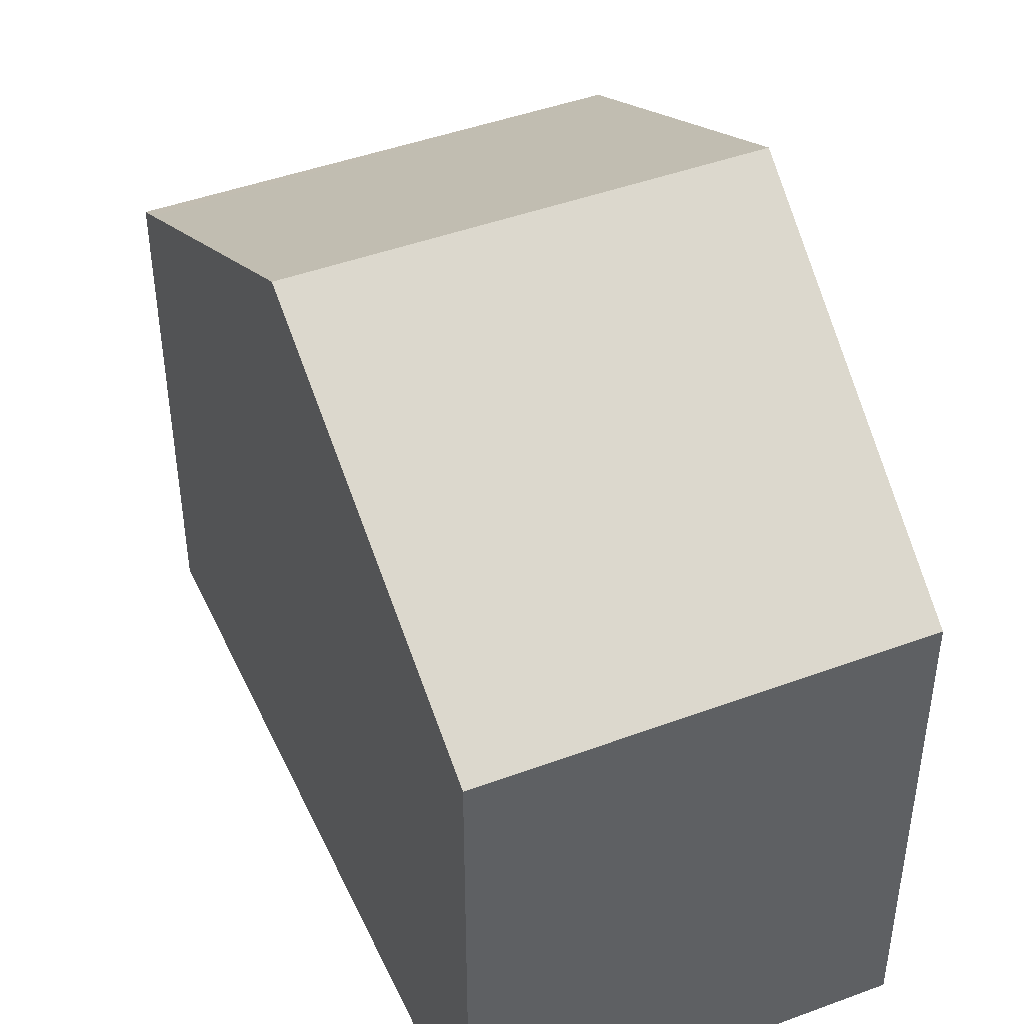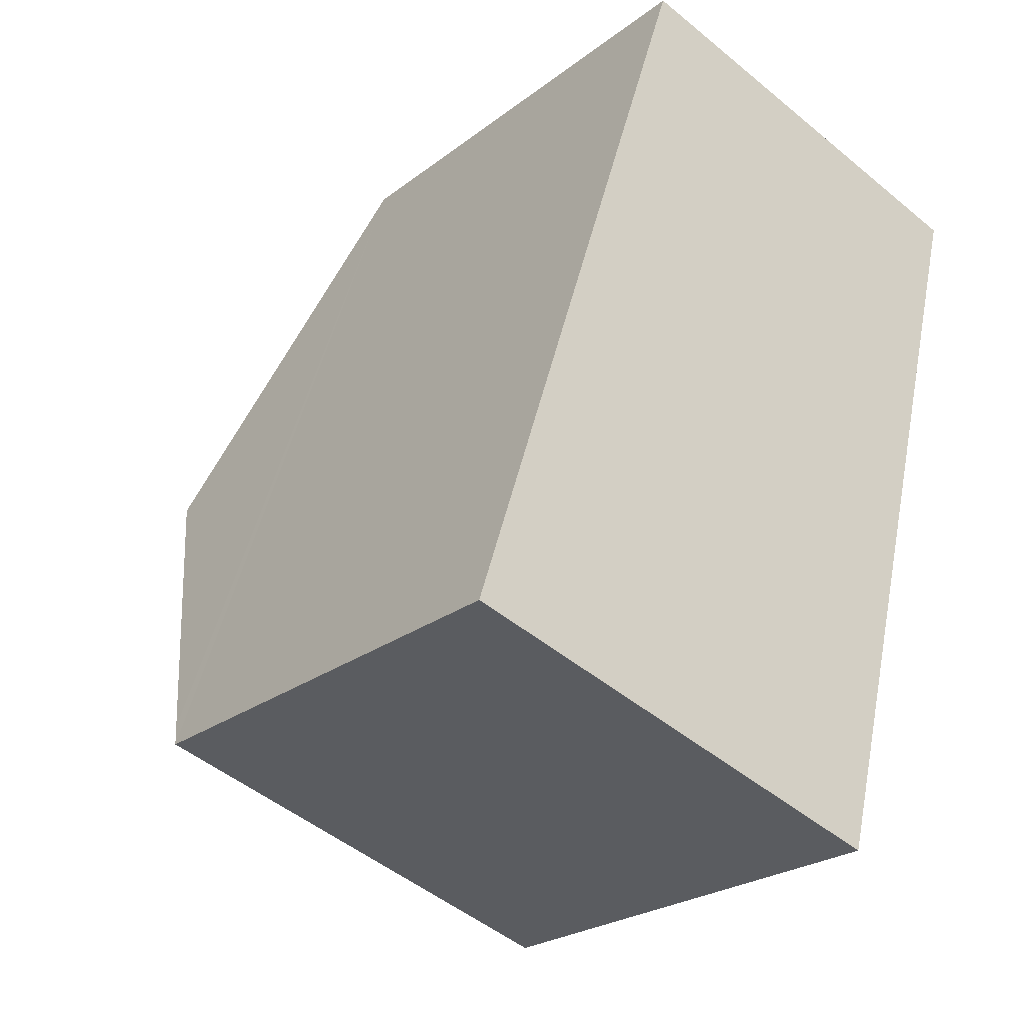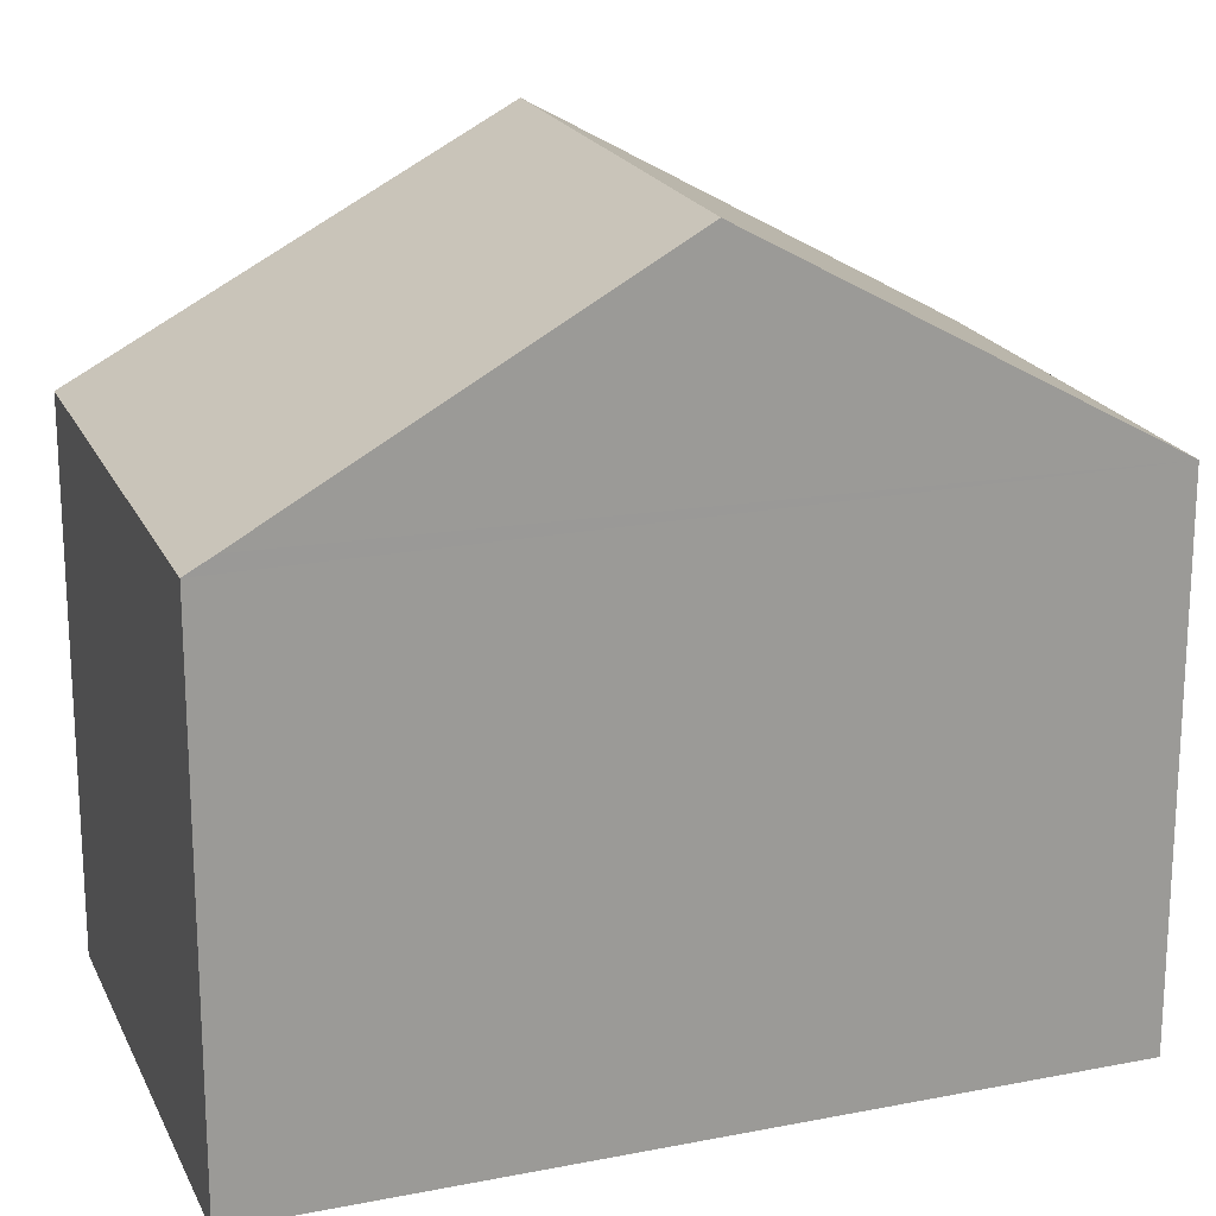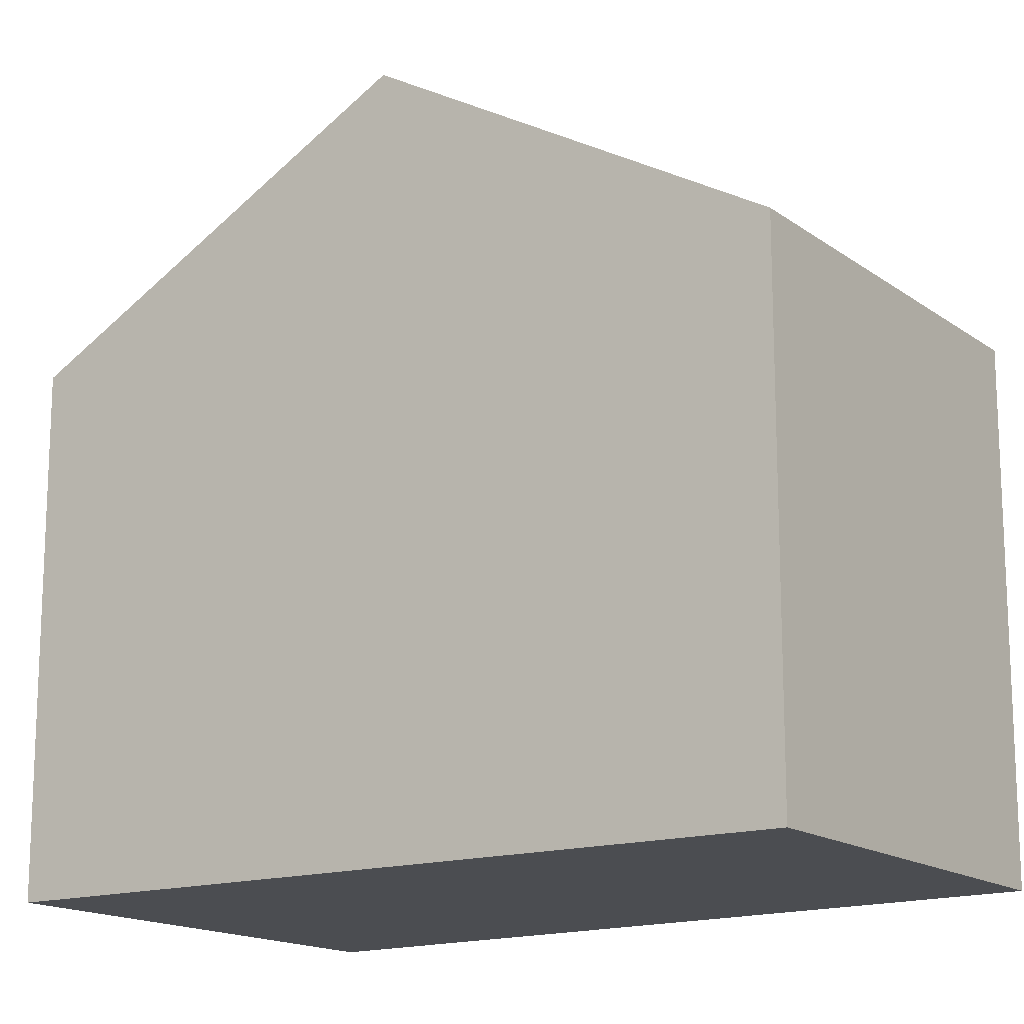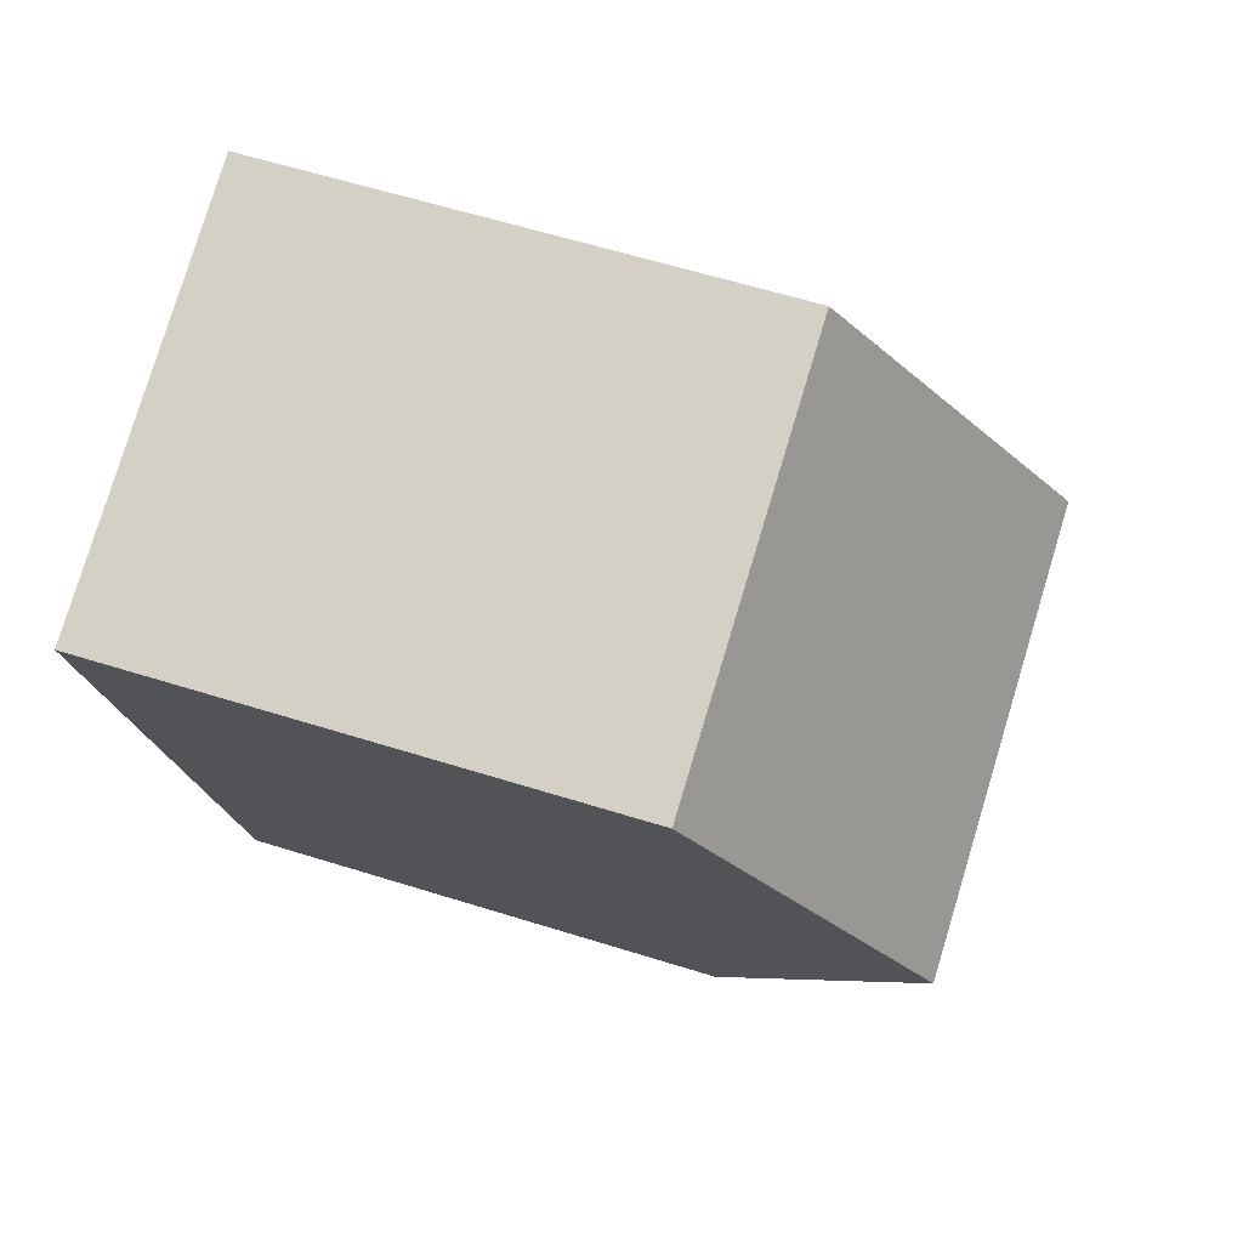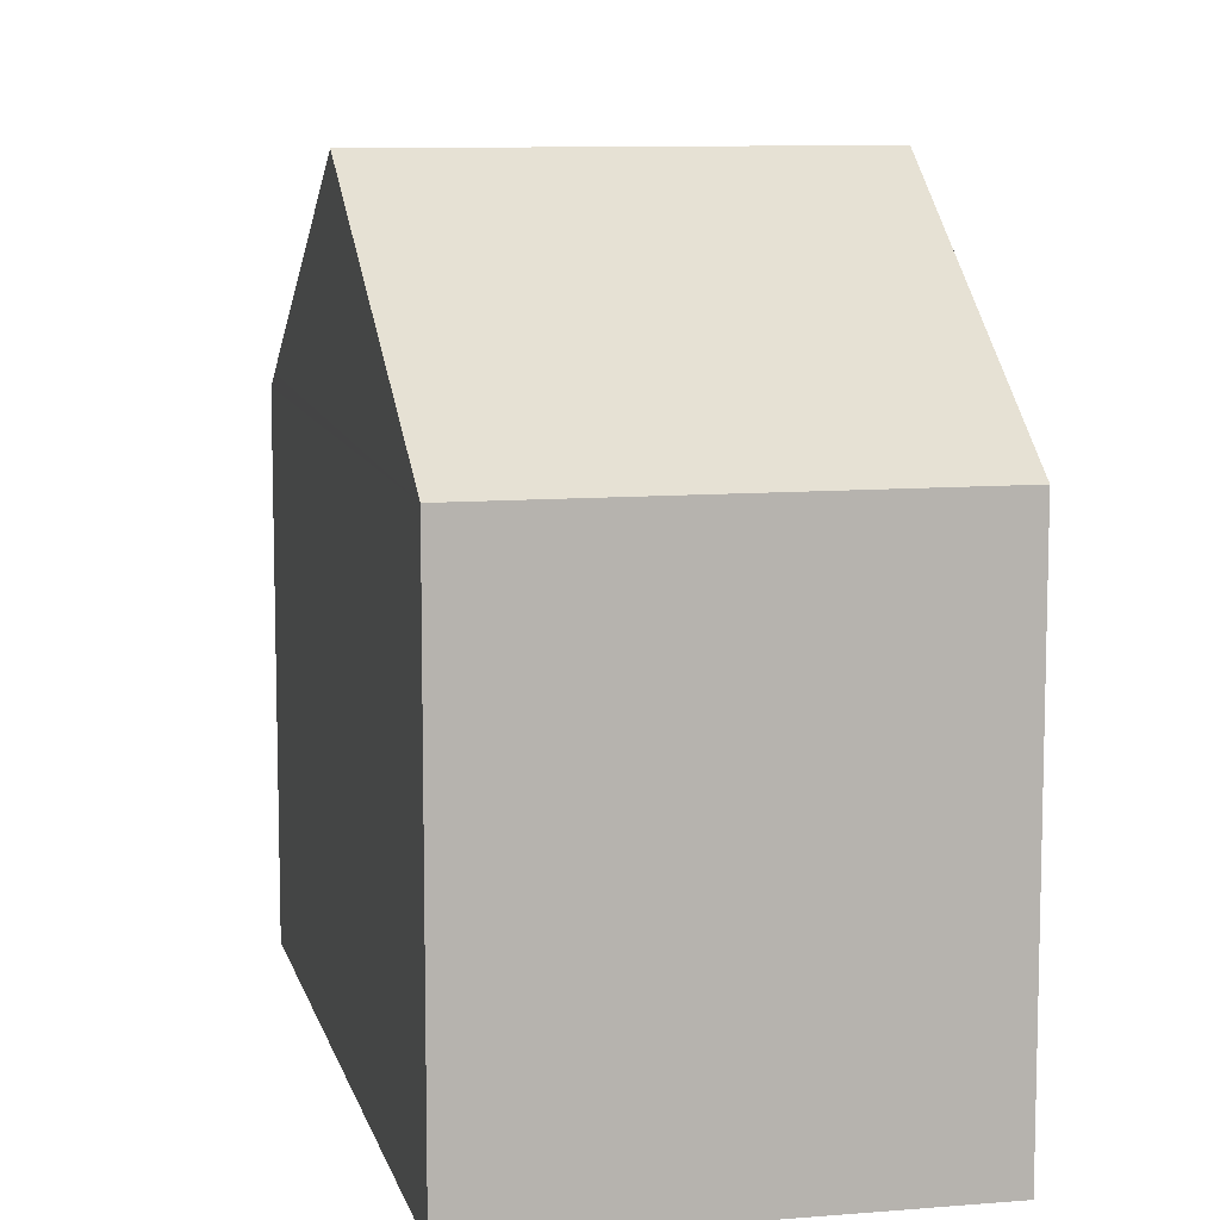
<metadata>
{"format":"obj","ext":"obj","renderer":"f3d","projection":"perspective","resolution":1024,"background":"white","views":[{"elev":45.4,"azim":-5.9,"up":"+Y"},{"elev":-24.2,"azim":-38.7,"up":"+Z"},{"elev":20.0,"azim":-92.1,"up":"+Y"},{"elev":-15.7,"azim":-38.4,"up":"+Y"},{"elev":61.0,"azim":107.7,"up":"+Z"},{"elev":9.6,"azim":5.0,"up":"+Y"}]}
</metadata>
<code>
v  1.527 9.146 4.713
v  8.247 6.397 7.819
v  7.034 9.146 3.016
v  3.055 6.392 9.428
v  0.102 6.577 0.316
v  0.156 6.393 -0.048
v  0 6.393 3.915e-16
v  5.82 6.393 -1.793
v  5.901 6.577 -1.472
v  0.762 7.767 2.352
v  5.82 1.098e-16 -1.793
v  0 0 0
v  0.156 2.939e-18 -0.048
v  3.055 -5.773e-16 9.428
v  0.762 -1.44e-16 2.352
v  0.102 -1.935e-17 0.316
v  1.527 -2.886e-16 4.713
v  8.247 -4.788e-16 7.819
v  7.034 -1.847e-16 3.016
v  5.901 9.013e-17 -1.472
g defaultobject
f 1 2 3
f 2 1 4
f 5 6 7
f 6 5 8
f 8 5 9
f 9 5 10
f 9 10 3
f 3 10 1
f 11 6 8
f 6 11 7
f 7 11 12
f 12 11 13
f 10 4 1
f 4 10 5
f 4 5 7
f 4 7 12
f 4 12 14
f 14 12 15
f 15 12 16
f 14 15 17
f 4 18 2
f 18 4 14
f 18 3 2
f 3 18 9
f 9 18 19
f 9 19 20
f 9 20 8
f 8 20 11
f 14 19 18
f 19 14 17
f 19 17 20
f 20 17 15
f 20 15 16
f 20 16 11
f 11 16 13
f 13 16 12

</code>
